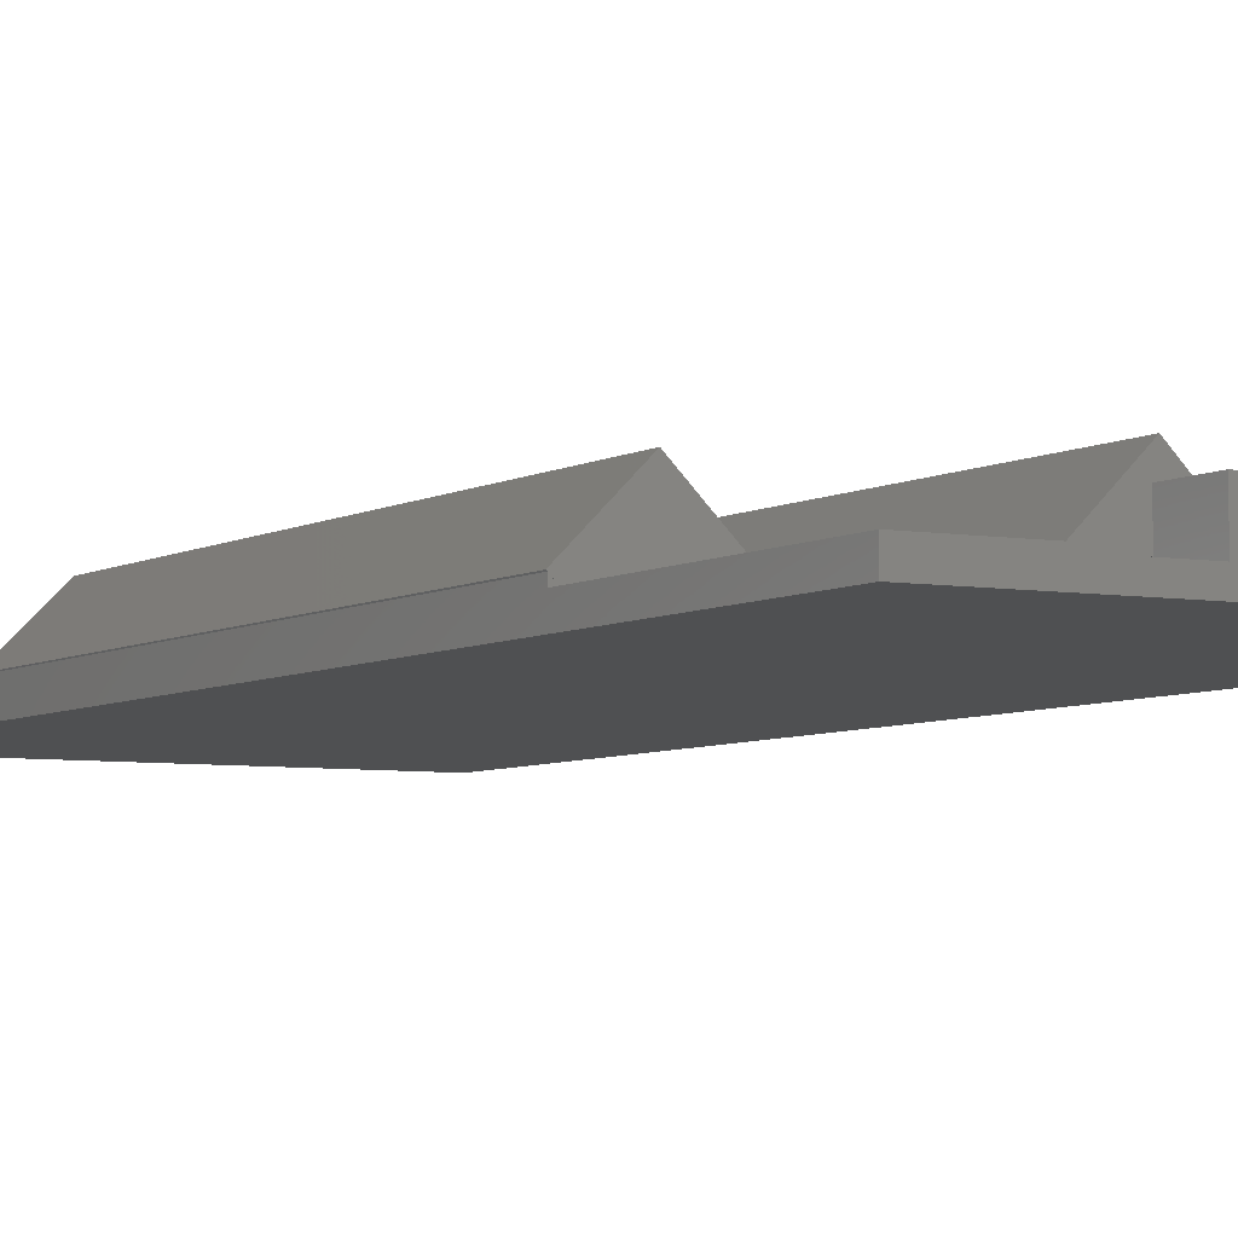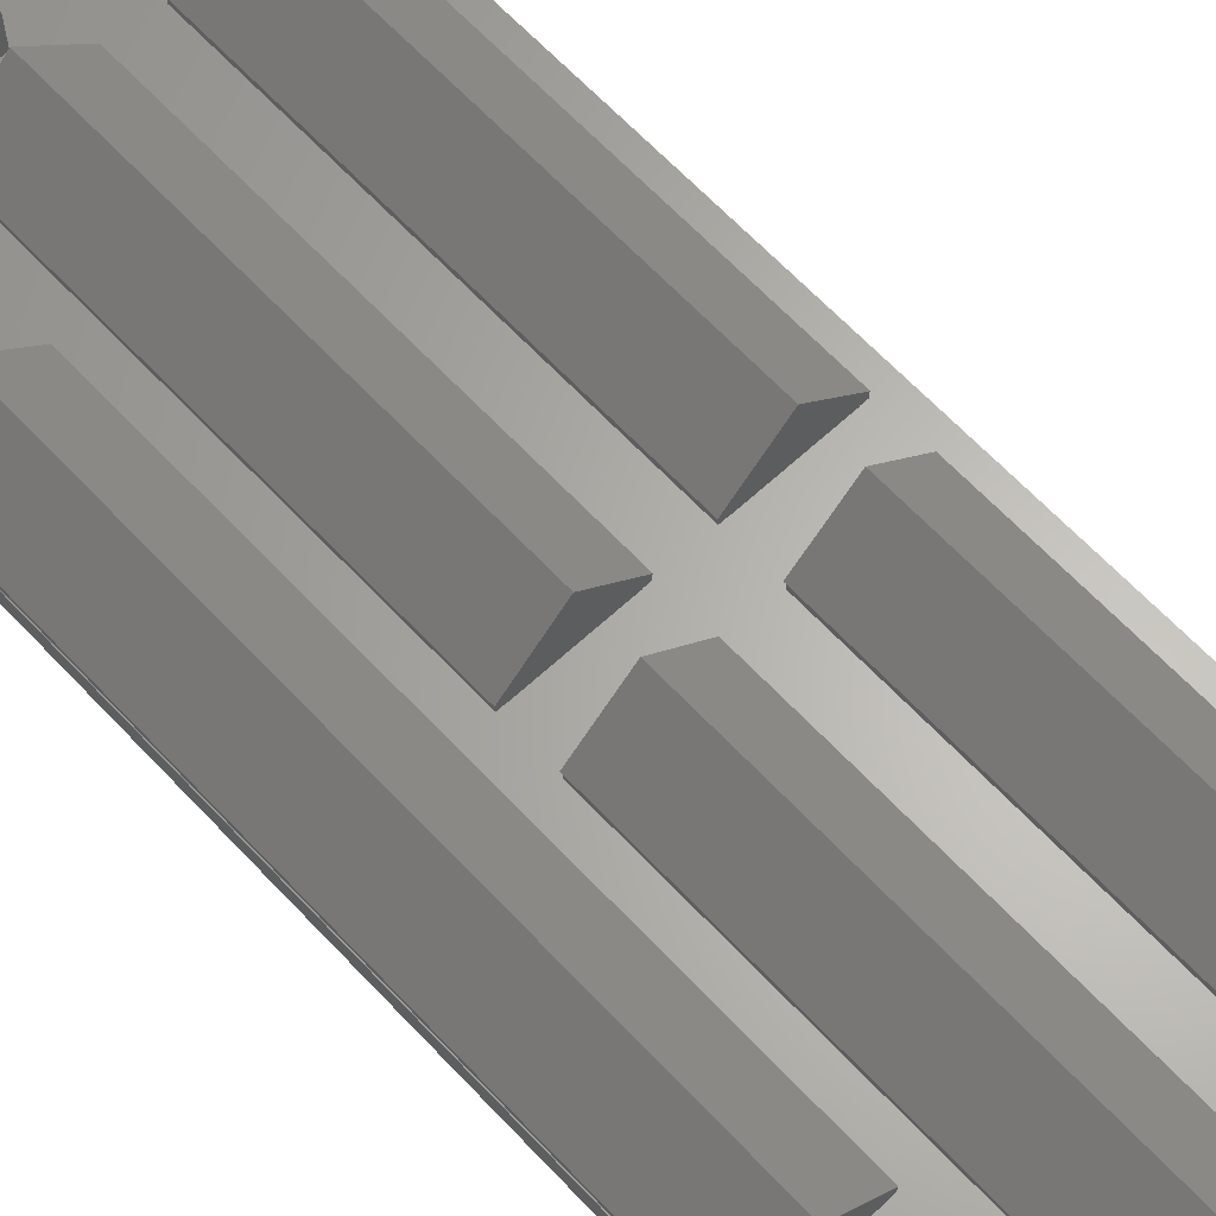
<metadata>
{"format":"stl","ext":"stl","renderer":"f3d","projection":"perspective","resolution":1024,"background":"white","views":[{"elev":-5.2,"azim":-29.5,"up":"+Z"},{"elev":64.2,"azim":-43.0,"up":"+Z"}]}
</metadata>
<code>
# stl→obj: 398 verts, 792 faces
v 7.071 33.12 10.57
v 14.14 114.4 3.5
v 7.071 114.4 10.57
v 14.14 33.12 3.5
v 14.1 114.2 3.458
v 13.14 114.4 2.5
v 14.1 33.15 3.458
v 13.14 33.12 2.5
v 13.14 33.15 2.5
v 13.14 114.2 2.5
v 1 33.12 2.5
v 0 33.12 3.5
v 1 114.4 2.5
v 0 114.4 3.5
v 1 33.15 2.5
v 0.1 33.15 3.4
v 0.1 114.2 3.4
v 1 114.2 2.5
v 0.1 33.15 2.5
v 15 147.5 2.5
v 14.1 114.2 2.5
v 15 0 2.5
v 0 147.5 2.5
v 0.1 114.2 2.5
v 14.1 33.15 2.5
v 0 0 2.5
v 0 0 0
v 0 147.5 0
v 19 11.9 2
v 18.1 11.9 2
v 19 11.88 2
v 18.1 74.4 2
v 19 74.38 2
v 19 74.4 2
v 19 68.12 2
v 18.1 67.9 2
v 19 67.9 2
v 31.14 11.88 2
v 25 11.5 2
v 27.5 9 2
v 22.5 9 2
v 31.14 68.12 2
v 31.14 74.38 2
v 32.1 74.4 2
v 31.14 74.4 2
v 32.1 67.9 2
v 31.14 67.9 2
v 32.1 130.4 2
v 31.14 130.6 2
v 31.14 130.4 2
v 27.5 135 2
v 19 130.6 2
v 22.5 135 2
v 39 11.9 2
v 38.1 11.9 2
v 39 11.88 2
v 38.1 74.4 2
v 39 74.38 2
v 39 74.4 2
v 39 68.12 2
v 38.1 67.9 2
v 39 67.9 2
v 52.1 11.9 2
v 47.31 5.957 2
v 47.5 5 2
v 51.14 11.88 2
v 46.77 6.768 2
v 45.96 7.31 2
v 45 7.5 2
v 42.69 5.957 2
v 43.23 6.768 2
v 44.04 7.31 2
v 51.14 68.12 2
v 51.14 74.38 2
v 52.1 74.4 2
v 51.14 74.4 2
v 52.1 67.9 2
v 51.14 67.9 2
v 55 147.5 2
v 52.1 130.4 2
v 47.5 137.5 2
v 51.14 130.6 2
v 47.31 138.5 2
v 46.77 139.3 2
v 45.96 139.8 2
v 45 140 2
v 44.04 139.8 2
v 25 144 2
v 27.5 141.5 2
v 42.5 137.5 2
v 42.69 138.5 2
v 39 130.6 2
v 38.1 130.4 2
v 39 130.4 2
v 43.23 139.3 2
v 18.1 130.4 2
v 22.5 141.5 2
v 19 130.4 2
v 15 147.5 2
v 15 0 2
v 55 0 2
v 51.14 11.9 2
v 47.31 4.043 2
v 46.77 3.232 2
v 45.96 2.69 2
v 45 2.5 2
v 27.5 2.5 2
v 44.04 2.69 2
v 42.5 5 2
v 32.1 11.9 2
v 42.69 4.043 2
v 31.14 11.9 2
v 43.23 3.232 2
v 22.5 2.5 2
v 51.14 130.4 2
v 47.31 136.5 2
v 46.77 135.7 2
v 45.96 135.2 2
v 45 135 2
v 44.04 135.2 2
v 43.23 135.7 2
v 42.69 136.5 2
v 25.56 5.082 2
v 25.56 4.918 2
v 25.57 5 2
v 25.45 5.335 2
v 25.53 5.219 2
v 25.45 4.665 2
v 25.53 4.781 2
v 25.33 5.451 2
v 25.4 5.404 2
v 25.33 4.549 2
v 25.4 4.596 2
v 25.08 5.555 2
v 25.22 5.528 2
v 25.08 4.445 2
v 25.22 4.472 2
v 24.92 5.555 2
v 25 5.571 2
v 24.92 4.445 2
v 25 4.429 2
v 24.67 5.451 2
v 24.78 5.528 2
v 24.67 4.549 2
v 24.78 4.472 2
v 24.55 5.335 2
v 24.6 5.404 2
v 24.55 4.665 2
v 24.6 4.596 2
v 24.44 5.082 2
v 24.47 5.219 2
v 24.44 4.918 2
v 24.47 4.781 2
v 24.43 5 2
v 25.56 137.6 2
v 25.56 137.4 2
v 25.57 137.5 2
v 25.45 137.8 2
v 25.53 137.7 2
v 25.45 137.2 2
v 25.53 137.3 2
v 25.33 138 2
v 25.4 137.9 2
v 25.33 137 2
v 25.4 137.1 2
v 25.08 138.1 2
v 25.22 138 2
v 25.08 136.9 2
v 25.22 137 2
v 24.92 138.1 2
v 25 138.1 2
v 24.92 136.9 2
v 25 136.9 2
v 24.67 138 2
v 24.78 138 2
v 24.67 137 2
v 24.78 137 2
v 24.55 137.8 2
v 24.6 137.9 2
v 24.55 137.2 2
v 24.6 137.1 2
v 24.44 137.6 2
v 24.47 137.7 2
v 24.44 137.4 2
v 24.47 137.3 2
v 24.43 137.5 2
v 45.64 5.205 2
v 45.64 4.795 2
v 45.68 5 2
v 45.6 5.306 2
v 45.63 5.26 2
v 45.6 4.694 2
v 45.63 4.74 2
v 45.31 5.596 2
v 45.48 5.48 2
v 45.31 4.404 2
v 45.48 4.52 2
v 45.2 5.638 2
v 45.26 5.627 2
v 45.2 4.362 2
v 45.26 4.373 2
v 44.8 5.638 2
v 45 5.679 2
v 44.8 4.362 2
v 45 4.321 2
v 44.69 5.596 2
v 44.74 5.627 2
v 44.69 4.404 2
v 44.74 4.373 2
v 44.4 5.306 2
v 44.52 5.48 2
v 44.4 4.694 2
v 44.52 4.52 2
v 44.36 5.205 2
v 44.37 5.26 2
v 44.36 4.795 2
v 44.37 4.74 2
v 44.32 5 2
v 45.64 137.7 2
v 45.64 137.3 2
v 45.68 137.5 2
v 45.6 137.8 2
v 45.63 137.8 2
v 45.6 137.2 2
v 45.63 137.2 2
v 45.31 138.1 2
v 45.48 138 2
v 45.31 136.9 2
v 45.48 137 2
v 45.2 138.1 2
v 45.26 138.1 2
v 45.2 136.9 2
v 45.26 136.9 2
v 44.8 138.1 2
v 45 138.2 2
v 44.8 136.9 2
v 45 136.8 2
v 44.69 138.1 2
v 44.74 138.1 2
v 44.69 136.9 2
v 44.74 136.9 2
v 44.4 137.8 2
v 44.52 138 2
v 44.4 137.2 2
v 44.52 137 2
v 44.36 137.7 2
v 44.37 137.8 2
v 44.36 137.3 2
v 44.37 137.2 2
v 44.32 137.5 2
v 55 147.5 0
v 55 0 0
v 22.5 9 7
v 22.5 2.5 7
v 27.5 9 7
v 25.75 5 7
v 27.5 2.5 7
v 25.69 5.287 7
v 25.53 5.53 7
v 25.29 5.693 7
v 25 11.5 7
v 25 5.75 7
v 24.71 5.693 7
v 24.47 5.53 7
v 24.31 5.287 7
v 24.25 5 7
v 25.69 4.713 7
v 25.53 4.47 7
v 25.29 4.307 7
v 25 4.25 7
v 24.71 4.307 7
v 24.47 4.47 7
v 24.31 4.713 7
v 25.07 11.88 10.07
v 32.14 68.12 3
v 25.07 68.12 10.07
v 32.14 11.88 3
v 18 11.88 3
v 18 68.12 3
v 32.1 67.9 2.958
v 32.1 11.9 2.958
v 18.1 11.9 2.9
v 18.1 67.9 2.9
v 22.5 141.5 7
v 22.5 135 7
v 27.5 141.5 7
v 25.75 137.5 7
v 27.5 135 7
v 25.69 137.8 7
v 25.53 138 7
v 25.29 138.2 7
v 25 144 7
v 25 138.2 7
v 24.71 138.2 7
v 24.47 138 7
v 24.31 137.8 7
v 24.25 137.5 7
v 25.69 137.2 7
v 25.53 137 7
v 25.29 136.8 7
v 25 136.8 7
v 24.71 136.8 7
v 24.47 137 7
v 24.31 137.2 7
v 25.07 74.38 10.07
v 32.14 130.6 3
v 25.07 130.6 10.07
v 32.14 74.38 3
v 18 74.38 3
v 18 130.6 3
v 32.1 130.4 2.958
v 32.1 74.4 2.958
v 18.1 74.4 2.9
v 18.1 130.4 2.9
v 47.5 5 7
v 47.31 5.957 7
v 42.69 5.957 7
v 42.5 5 7
v 45 7.5 7
v 45.96 7.31 7
v 46.77 6.768 7
v 45.96 2.69 7
v 45 2.5 7
v 44.04 2.69 7
v 44.04 7.31 7
v 43.23 6.768 7
v 42.69 4.043 7
v 43.23 3.232 7
v 45.5 5 7
v 45.46 5.191 7
v 47.31 4.043 7
v 45.35 5.354 7
v 45.46 4.809 7
v 46.77 3.232 7
v 45.19 5.462 7
v 45 5.5 7
v 44.81 5.462 7
v 44.65 5.354 7
v 44.54 5.191 7
v 45.35 4.646 7
v 45.19 4.538 7
v 45 4.5 7
v 44.81 4.538 7
v 44.65 4.646 7
v 44.54 4.809 7
v 44.5 5 7
v 45.07 11.88 10.07
v 52.14 68.12 3
v 45.07 68.12 10.07
v 52.14 11.88 3
v 38 11.88 3
v 38 68.12 3
v 52.1 67.9 2.958
v 52.1 11.9 2.958
v 38.1 11.9 2.9
v 38.1 67.9 2.9
v 47.5 137.5 7
v 47.31 138.5 7
v 42.69 138.5 7
v 42.5 137.5 7
v 45 140 7
v 45.96 139.8 7
v 46.77 139.3 7
v 45.96 135.2 7
v 45 135 7
v 44.04 135.2 7
v 44.04 139.8 7
v 43.23 139.3 7
v 42.69 136.5 7
v 43.23 135.7 7
v 45.5 137.5 7
v 45.46 137.7 7
v 47.31 136.5 7
v 45.35 137.9 7
v 45.46 137.3 7
v 46.77 135.7 7
v 45.19 138 7
v 45 138 7
v 44.81 138 7
v 44.65 137.9 7
v 44.54 137.7 7
v 45.35 137.1 7
v 45.19 137 7
v 45 137 7
v 44.81 137 7
v 44.65 137.1 7
v 44.54 137.3 7
v 44.5 137.5 7
v 45.07 74.38 10.07
v 52.14 130.6 3
v 45.07 130.6 10.07
v 52.14 74.38 3
v 38 74.38 3
v 38 130.6 3
v 52.1 130.4 2.958
v 52.1 74.4 2.958
v 38.1 74.4 2.9
v 38.1 130.4 2.9
f 1 2 3
f 2 1 4
f 2 5 6
f 4 5 2
f 5 4 7
f 8 7 4
f 7 8 9
f 6 5 10
f 11 1 12
f 8 1 11
f 1 8 4
f 6 3 2
f 13 3 6
f 3 13 14
f 12 3 14
f 3 12 1
f 15 11 16
f 17 13 18
f 13 17 14
f 12 17 16
f 17 12 14
f 12 16 11
f 15 19 11
f 20 21 22
f 20 6 21
f 23 6 20
f 13 24 18
f 6 23 13
f 24 23 19
f 13 23 24
f 25 22 21
f 8 25 9
f 25 8 22
f 26 8 11
f 26 11 19
f 8 26 22
f 26 19 23
f 21 6 10
f 19 17 24
f 17 19 16
f 7 21 5
f 21 7 25
f 16 19 15
f 7 9 25
f 18 24 17
f 21 10 5
f 27 23 28
f 23 27 26
f 29 30 31
f 32 33 34
f 33 32 35
f 36 35 32
f 35 36 37
f 38 39 40
f 30 41 31
f 39 31 41
f 31 39 38
f 33 42 43
f 42 33 35
f 43 44 45
f 42 44 43
f 44 42 46
f 46 42 47
f 48 49 50
f 48 51 49
f 52 51 53
f 51 52 49
f 54 55 56
f 57 58 59
f 58 57 60
f 61 60 57
f 60 61 62
f 63 64 65
f 66 67 64
f 66 68 67
f 66 69 68
f 56 69 66
f 55 70 56
f 71 56 70
f 72 56 71
f 69 56 72
f 58 73 74
f 73 58 60
f 74 75 76
f 73 75 74
f 75 73 77
f 77 73 78
f 75 79 80
f 81 80 79
f 80 81 82
f 79 83 81
f 79 84 83
f 79 85 84
f 79 86 85
f 79 87 86
f 88 87 79
f 89 90 91
f 92 93 94
f 90 93 92
f 44 57 93
f 57 44 61
f 44 93 48
f 90 48 93
f 89 91 95
f 51 90 89
f 90 51 48
f 89 87 88
f 87 89 95
f 96 53 97
f 52 96 98
f 53 96 52
f 99 32 96
f 32 99 36
f 36 99 100
f 97 99 96
f 88 99 97
f 99 88 79
f 79 75 101
f 77 101 75
f 63 101 77
f 66 63 102
f 64 63 66
f 63 65 101
f 103 101 65
f 104 101 103
f 105 101 104
f 106 101 105
f 107 106 108
f 70 55 109
f 110 109 55
f 46 61 44
f 61 46 55
f 110 55 46
f 107 109 110
f 109 107 111
f 38 110 112
f 40 110 38
f 110 40 107
f 111 107 113
f 113 107 108
f 106 107 101
f 100 107 114
f 41 30 114
f 107 100 101
f 30 100 114
f 36 100 30
f 80 82 115
f 116 82 81
f 117 82 116
f 118 82 117
f 119 82 118
f 92 119 120
f 119 92 82
f 121 92 120
f 122 92 121
f 92 122 90
f 123 124 125
f 126 123 127
f 123 126 124
f 128 124 126
f 124 128 129
f 130 126 131
f 126 130 128
f 132 128 130
f 128 132 133
f 134 130 135
f 130 134 132
f 136 132 134
f 132 136 137
f 138 134 139
f 134 138 136
f 140 136 138
f 136 140 141
f 142 138 143
f 138 142 140
f 144 140 142
f 140 144 145
f 146 142 147
f 142 146 144
f 148 144 146
f 144 148 149
f 150 146 151
f 146 150 148
f 152 148 150
f 148 152 153
f 152 150 154
f 155 156 157
f 158 155 159
f 155 158 156
f 160 156 158
f 156 160 161
f 162 158 163
f 158 162 160
f 164 160 162
f 160 164 165
f 166 162 167
f 162 166 164
f 168 164 166
f 164 168 169
f 170 166 171
f 166 170 168
f 172 168 170
f 168 172 173
f 174 170 175
f 170 174 172
f 176 172 174
f 172 176 177
f 178 174 179
f 174 178 176
f 180 176 178
f 176 180 181
f 182 178 183
f 178 182 180
f 184 180 182
f 180 184 185
f 184 182 186
f 187 188 189
f 190 187 191
f 187 190 188
f 192 188 190
f 188 192 193
f 194 190 195
f 190 194 192
f 196 192 194
f 192 196 197
f 198 194 199
f 194 198 196
f 200 196 198
f 196 200 201
f 202 198 203
f 198 202 200
f 204 200 202
f 200 204 205
f 206 202 207
f 202 206 204
f 208 204 206
f 204 208 209
f 210 206 211
f 206 210 208
f 212 208 210
f 208 212 213
f 214 210 215
f 210 214 212
f 216 212 214
f 212 216 217
f 216 214 218
f 219 220 221
f 222 219 223
f 219 222 220
f 224 220 222
f 220 224 225
f 226 222 227
f 222 226 224
f 228 224 226
f 224 228 229
f 230 226 231
f 226 230 228
f 232 228 230
f 228 232 233
f 234 230 235
f 230 234 232
f 236 232 234
f 232 236 237
f 238 234 239
f 234 238 236
f 240 236 238
f 236 240 241
f 242 238 243
f 238 242 240
f 244 240 242
f 240 244 245
f 246 242 247
f 242 246 244
f 248 244 246
f 244 248 249
f 248 246 250
f 101 251 79
f 251 101 252
f 79 251 99
f 99 23 20
f 28 99 251
f 99 28 23
f 27 251 252
f 251 27 28
f 26 100 22
f 27 100 26
f 252 100 27
f 100 252 101
f 22 99 20
f 99 22 100
f 114 253 41
f 253 114 254
f 255 256 257
f 255 258 256
f 255 259 258
f 255 260 259
f 253 255 261
f 255 262 260
f 255 253 262
f 262 253 263
f 263 253 264
f 264 253 265
f 265 253 266
f 267 257 256
f 268 257 267
f 269 257 268
f 270 257 269
f 254 270 271
f 254 266 253
f 270 254 257
f 272 254 271
f 273 254 272
f 266 254 273
f 257 40 255
f 40 257 107
f 114 257 254
f 257 114 107
f 136 270 269
f 270 136 141
f 256 123 125
f 123 256 258
f 123 258 127
f 267 124 129
f 148 153 273
f 133 267 128
f 267 133 268
f 124 256 125
f 256 124 267
f 133 269 268
f 269 133 132
f 138 262 263
f 262 138 139
f 151 146 265
f 266 150 265
f 150 266 154
f 267 129 128
f 269 132 137
f 269 137 136
f 140 270 141
f 270 140 271
f 273 149 148
f 149 273 272
f 149 271 144
f 271 149 272
f 135 260 134
f 266 152 154
f 152 266 273
f 153 152 273
f 140 145 271
f 271 145 144
f 150 151 265
f 147 263 264
f 263 147 142
f 265 147 264
f 147 265 146
f 143 263 142
f 143 138 263
f 134 262 139
f 262 134 260
f 258 131 126
f 131 258 259
f 131 260 130
f 260 131 259
f 127 258 126
f 130 260 135
f 41 261 39
f 261 41 253
f 255 39 261
f 39 255 40
f 274 275 276
f 275 274 277
f 278 276 279
f 276 278 274
f 275 280 42
f 277 280 275
f 280 277 281
f 38 281 277
f 281 38 112
f 42 280 47
f 31 274 278
f 38 274 31
f 274 38 277
f 42 276 275
f 35 276 42
f 276 35 279
f 29 31 282
f 283 35 37
f 35 283 279
f 278 283 282
f 283 278 279
f 278 282 31
f 30 283 36
f 283 30 282
f 281 46 280
f 46 281 110
f 282 30 29
f 281 112 110
f 37 36 283
f 46 47 280
f 53 284 97
f 284 53 285
f 286 287 288
f 286 289 287
f 286 290 289
f 286 291 290
f 284 286 292
f 286 293 291
f 286 284 293
f 293 284 294
f 294 284 295
f 295 284 296
f 296 284 297
f 298 288 287
f 299 288 298
f 300 288 299
f 301 288 300
f 285 301 302
f 285 297 284
f 301 285 288
f 303 285 302
f 304 285 303
f 297 285 304
f 288 89 286
f 89 288 51
f 53 288 285
f 288 53 51
f 168 301 300
f 301 168 173
f 287 155 157
f 155 287 289
f 155 289 159
f 298 156 161
f 180 185 304
f 165 298 160
f 298 165 299
f 156 287 157
f 287 156 298
f 165 300 299
f 300 165 164
f 170 293 294
f 293 170 171
f 183 178 296
f 297 182 296
f 182 297 186
f 298 161 160
f 300 164 169
f 300 169 168
f 172 301 173
f 301 172 302
f 304 181 180
f 181 304 303
f 181 302 176
f 302 181 303
f 167 291 166
f 297 184 186
f 184 297 304
f 185 184 304
f 172 177 302
f 302 177 176
f 182 183 296
f 179 294 295
f 294 179 174
f 296 179 295
f 179 296 178
f 175 294 174
f 175 170 294
f 166 293 171
f 293 166 291
f 289 163 158
f 163 289 290
f 163 291 162
f 291 163 290
f 159 289 158
f 162 291 167
f 97 292 88
f 292 97 284
f 286 88 292
f 88 286 89
f 305 306 307
f 306 305 308
f 309 307 310
f 307 309 305
f 306 311 49
f 308 311 306
f 311 308 312
f 43 312 308
f 312 43 45
f 49 311 50
f 33 305 309
f 43 305 33
f 305 43 308
f 49 307 306
f 52 307 49
f 307 52 310
f 34 33 313
f 314 52 98
f 52 314 310
f 309 314 313
f 314 309 310
f 309 313 33
f 32 314 96
f 314 32 313
f 312 48 311
f 48 312 44
f 313 32 34
f 312 45 44
f 98 96 314
f 48 50 311
f 315 64 316
f 64 315 65
f 109 317 70
f 317 109 318
f 68 319 320
f 319 68 69
f 316 67 321
f 67 316 64
f 106 322 323
f 322 106 105
f 108 323 324
f 323 108 106
f 69 325 319
f 325 69 72
f 70 326 71
f 326 70 317
f 72 326 325
f 326 72 71
f 111 318 109
f 318 111 327
f 113 324 328
f 324 113 108
f 67 320 321
f 320 67 68
f 329 315 316
f 330 316 321
f 315 329 331
f 332 321 320
f 333 331 329
f 331 333 334
f 316 330 329
f 321 332 330
f 320 335 332
f 319 335 320
f 319 336 335
f 319 337 336
f 325 337 319
f 337 325 338
f 338 326 339
f 326 338 325
f 340 334 333
f 334 340 322
f 341 322 340
f 342 322 341
f 342 323 322
f 343 323 342
f 324 343 344
f 328 344 345
f 343 324 323
f 327 345 346
f 317 339 326
f 339 317 346
f 344 328 324
f 318 346 317
f 345 327 328
f 346 318 327
f 334 103 331
f 103 334 104
f 105 334 322
f 334 105 104
f 331 65 315
f 65 331 103
f 113 327 111
f 327 113 328
f 187 189 329
f 195 190 332
f 206 338 211
f 199 332 335
f 332 199 194
f 340 197 196
f 342 200 205
f 200 341 201
f 341 200 342
f 189 188 329
f 191 332 190
f 332 191 330
f 195 332 194
f 198 335 336
f 335 198 199
f 203 198 336
f 211 338 210
f 338 215 210
f 215 338 339
f 214 346 218
f 344 213 212
f 196 341 340
f 341 196 201
f 187 330 191
f 330 187 329
f 203 336 202
f 339 214 215
f 214 339 346
f 344 208 213
f 346 216 218
f 209 344 343
f 344 209 208
f 342 205 204
f 192 197 340
f 202 337 207
f 337 202 336
f 206 337 338
f 337 206 207
f 345 216 346
f 216 345 217
f 345 212 217
f 212 345 344
f 204 343 342
f 343 204 209
f 192 333 193
f 333 192 340
f 188 333 329
f 333 188 193
f 347 348 349
f 348 347 350
f 351 349 352
f 349 351 347
f 348 353 73
f 350 353 348
f 353 350 354
f 66 354 350
f 354 66 102
f 73 353 78
f 56 347 351
f 66 347 56
f 347 66 350
f 73 349 348
f 60 349 73
f 349 60 352
f 54 56 355
f 356 60 62
f 60 356 352
f 351 356 355
f 356 351 352
f 351 355 56
f 55 356 61
f 356 55 355
f 354 77 353
f 77 354 63
f 355 55 54
f 354 102 63
f 62 61 356
f 77 78 353
f 357 83 358
f 83 357 81
f 90 359 91
f 359 90 360
f 85 361 362
f 361 85 86
f 358 84 363
f 84 358 83
f 119 364 365
f 364 119 118
f 120 365 366
f 365 120 119
f 86 367 361
f 367 86 87
f 91 368 95
f 368 91 359
f 87 368 367
f 368 87 95
f 122 360 90
f 360 122 369
f 121 366 370
f 366 121 120
f 84 362 363
f 362 84 85
f 371 357 358
f 372 358 363
f 357 371 373
f 374 363 362
f 375 373 371
f 373 375 376
f 358 372 371
f 363 374 372
f 362 377 374
f 361 377 362
f 361 378 377
f 361 379 378
f 367 379 361
f 379 367 380
f 380 368 381
f 368 380 367
f 382 376 375
f 376 382 364
f 383 364 382
f 384 364 383
f 384 365 364
f 385 365 384
f 366 385 386
f 370 386 387
f 385 366 365
f 369 387 388
f 359 381 368
f 381 359 388
f 386 370 366
f 360 388 359
f 387 369 370
f 388 360 369
f 376 116 373
f 116 376 117
f 118 376 364
f 376 118 117
f 373 81 357
f 81 373 116
f 121 369 122
f 369 121 370
f 219 221 371
f 227 222 374
f 238 380 243
f 231 374 377
f 374 231 226
f 382 229 228
f 384 232 237
f 232 383 233
f 383 232 384
f 221 220 371
f 223 374 222
f 374 223 372
f 227 374 226
f 230 377 378
f 377 230 231
f 235 230 378
f 243 380 242
f 380 247 242
f 247 380 381
f 246 388 250
f 386 245 244
f 228 383 382
f 383 228 233
f 219 372 223
f 372 219 371
f 235 378 234
f 381 246 247
f 246 381 388
f 386 240 245
f 388 248 250
f 241 386 385
f 386 241 240
f 384 237 236
f 224 229 382
f 234 379 239
f 379 234 378
f 238 379 380
f 379 238 239
f 387 248 388
f 248 387 249
f 387 244 249
f 244 387 386
f 236 385 384
f 385 236 241
f 224 375 225
f 375 224 382
f 220 375 371
f 375 220 225
f 389 390 391
f 390 389 392
f 393 391 394
f 391 393 389
f 390 395 82
f 392 395 390
f 395 392 396
f 74 396 392
f 396 74 76
f 82 395 115
f 58 389 393
f 74 389 58
f 389 74 392
f 82 391 390
f 92 391 82
f 391 92 394
f 59 58 397
f 398 92 94
f 92 398 394
f 393 398 397
f 398 393 394
f 393 397 58
f 57 398 93
f 398 57 397
f 396 80 395
f 80 396 75
f 397 57 59
f 396 76 75
f 94 93 398
f 80 115 395

</code>
